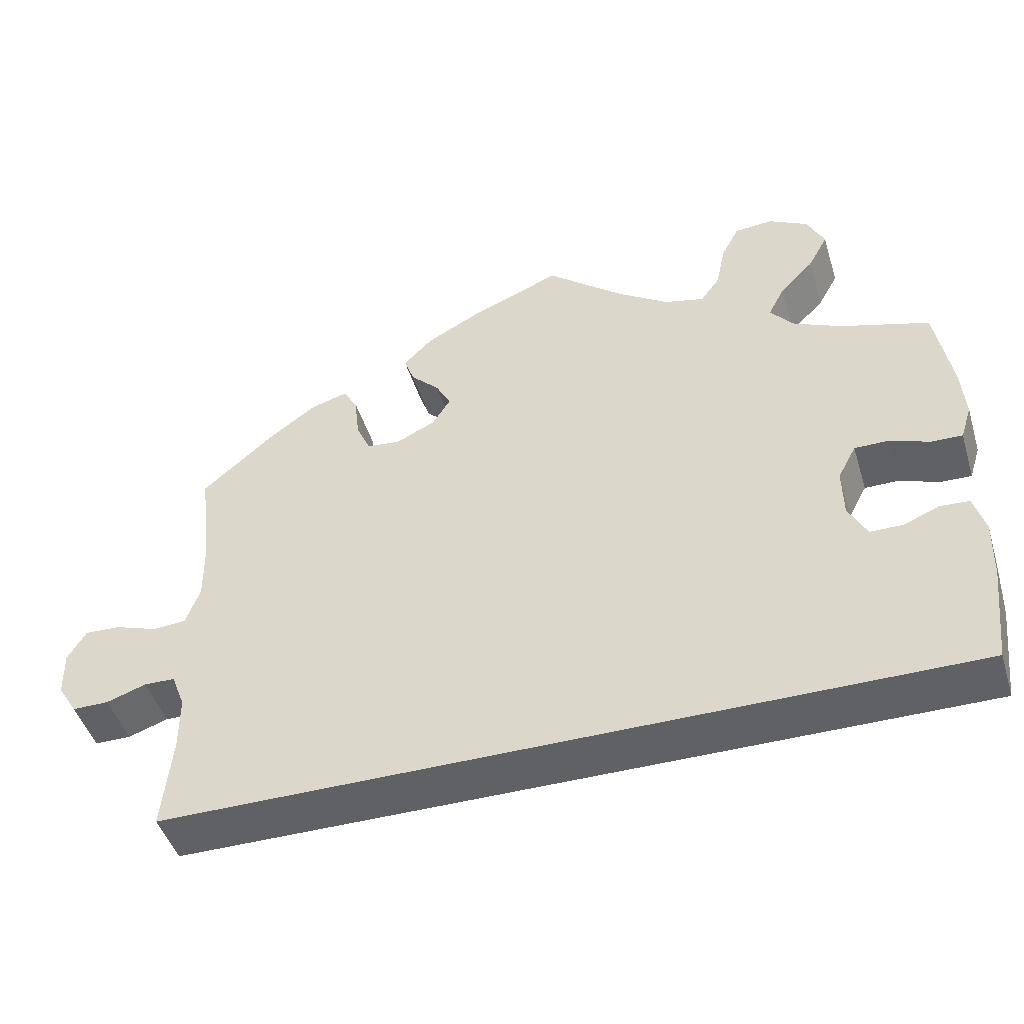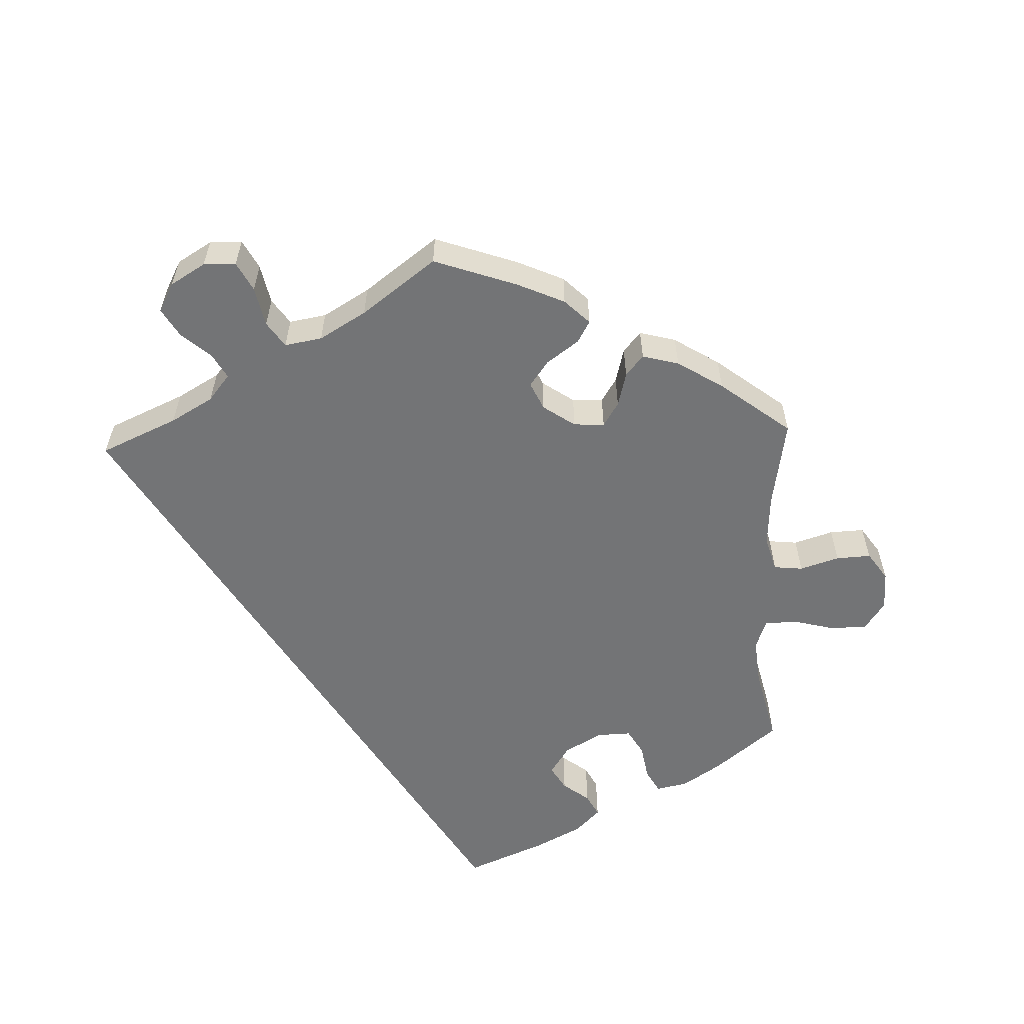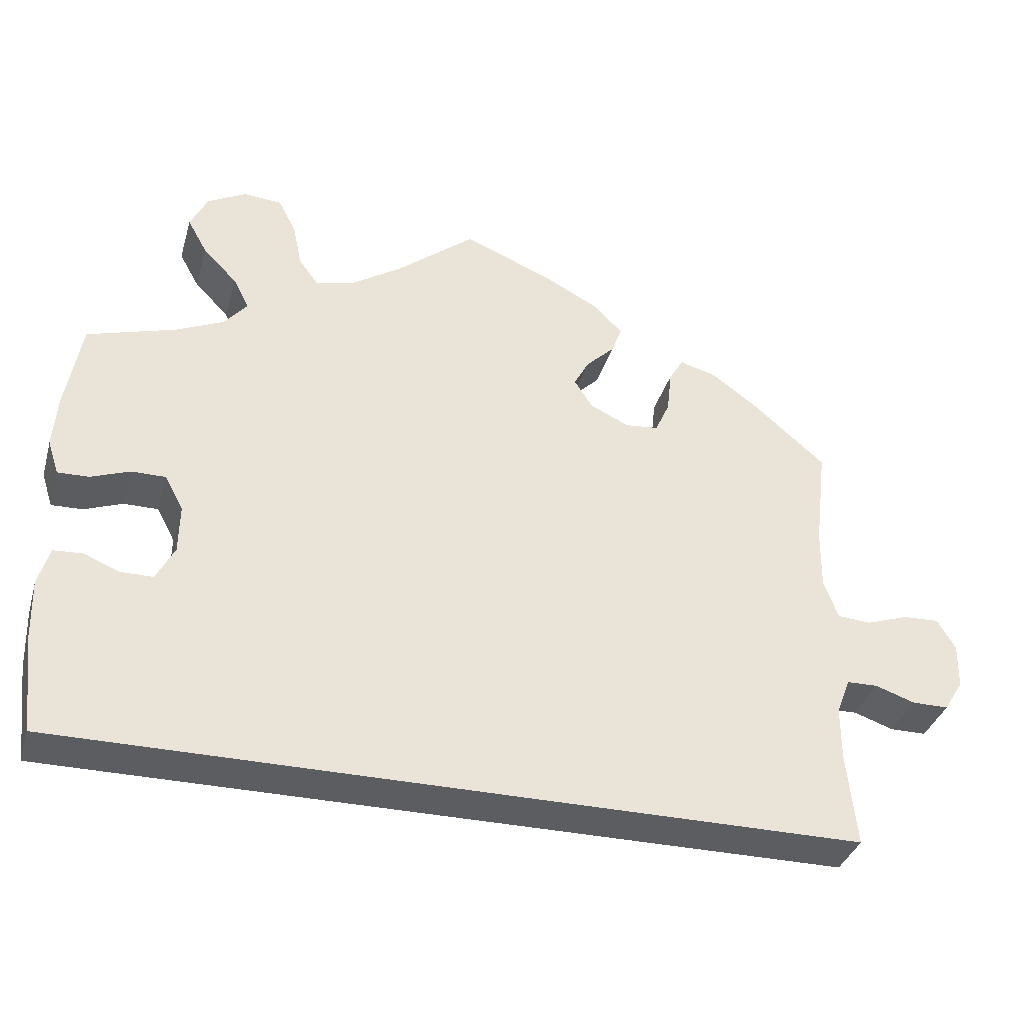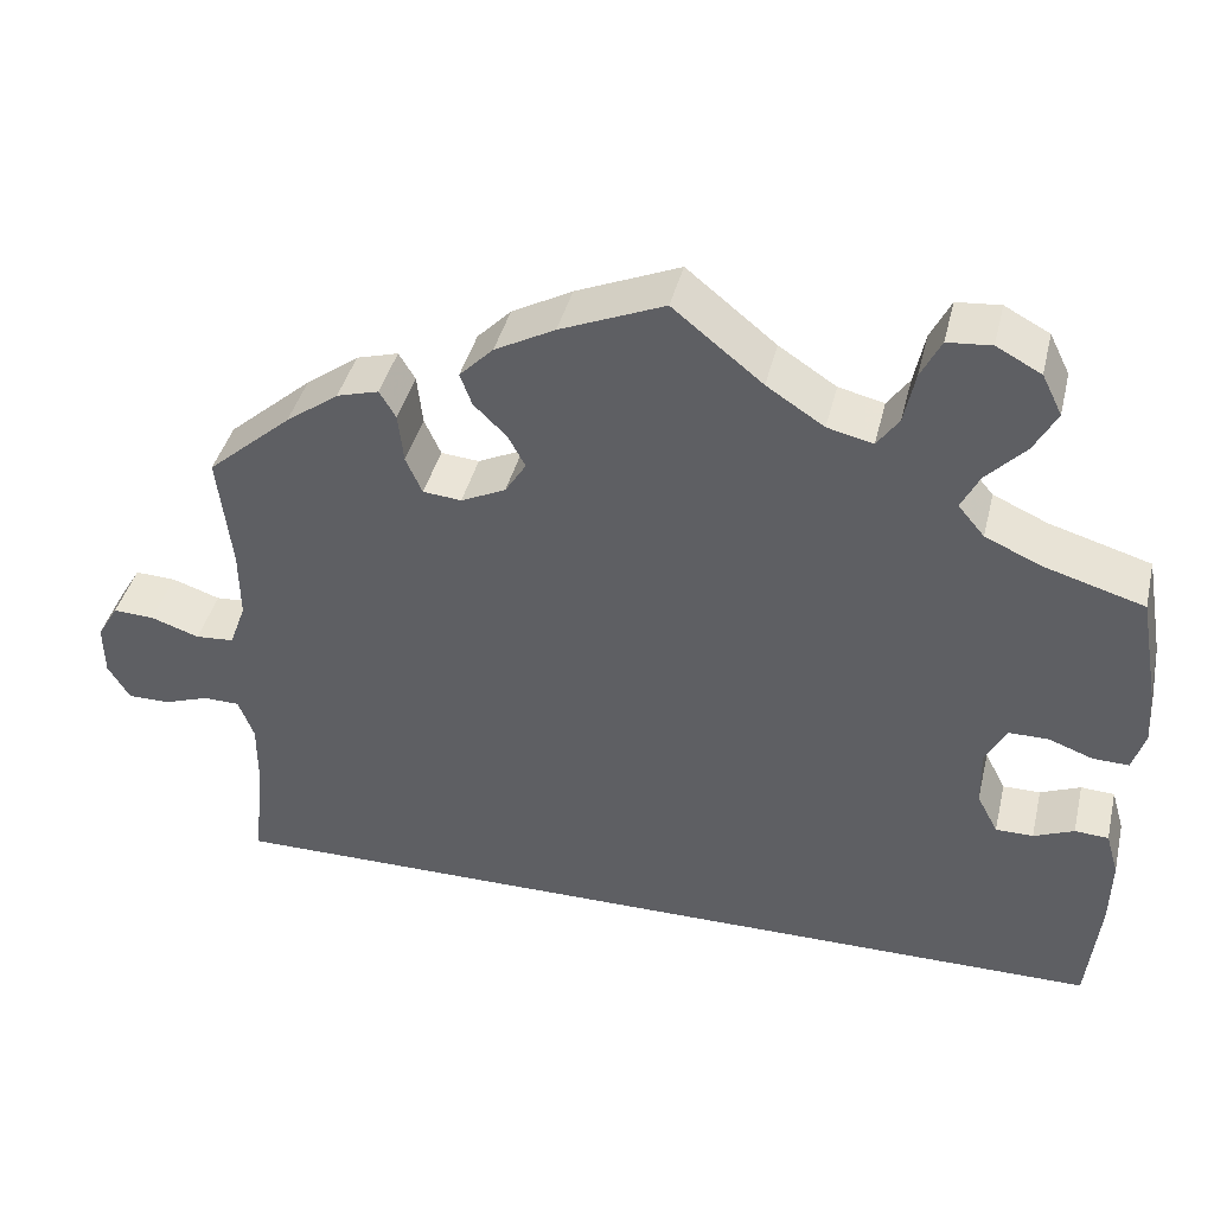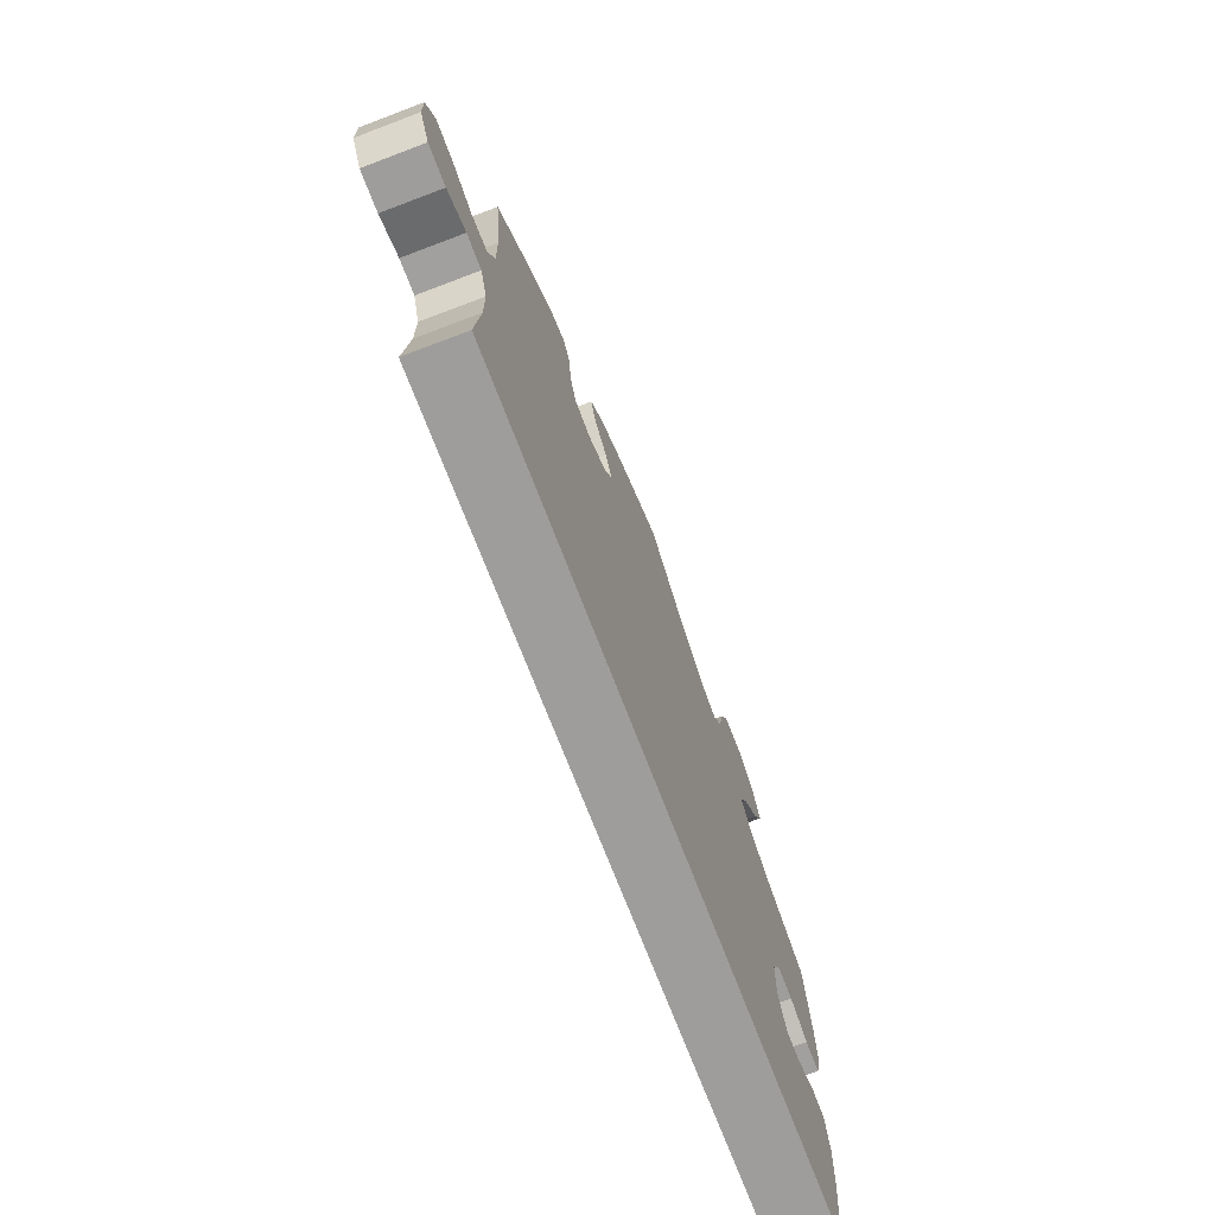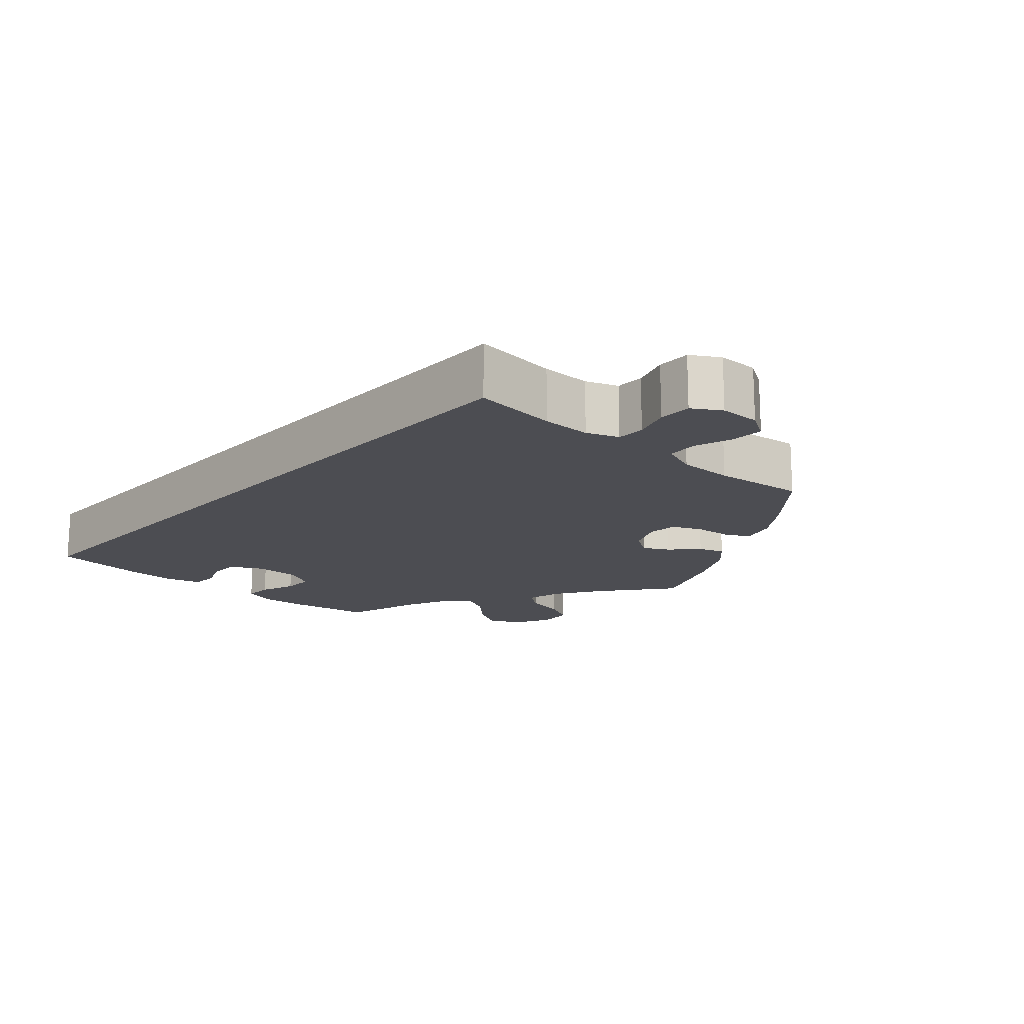
<metadata>
{"format":"obj","ext":"obj","renderer":"f3d","projection":"perspective","resolution":1024,"background":"white","views":[{"elev":-46.3,"azim":16.9,"up":"+Z"},{"elev":-56.1,"azim":-57.8,"up":"+Y"},{"elev":-35.7,"azim":164.4,"up":"+Z"},{"elev":40.8,"azim":13.4,"up":"+Z"},{"elev":-70.5,"azim":-69.2,"up":"+Z"},{"elev":-16.3,"azim":-132.1,"up":"+Y"}]}
</metadata>
<code>
v 0.52 0.07 0.177
v 0.525 0.07 0.112
v 0.511 0.07 0.069
v 0.472 0.07 0.07
v 0.423 0.07 0.088
v 0.38 0.07 0.088
v 0.357 0.07 0.045
v 0.358 0.07 -0.016
v 0.381 0.07 -0.06
v 0.422 0.07 -0.06
v 0.466 0.07 -0.042
v 0.503 0.07 -0.044
v 0.517 0.07 -0.092
v 0.515 0.07 -0.166
v 0.501 0.07 -0.289
v -0.501 0.07 -0.289
v -0.489 0.07 -0.173
v -0.489 0.07 -0.105
v -0.506 0.07 -0.061
v -0.545 0.07 -0.06
v -0.595 0.07 -0.077
v -0.641 0.07 -0.077
v -0.665 0.07 -0.038
v -0.666 0.07 0.018
v -0.643 0.07 0.056
v -0.598 0.07 0.054
v -0.545 0.07 0.036
v -0.503 0.07 0.039
v -0.485 0.07 0.088
v -0.486 0.07 0.163
v -0.501 0.07 0.289
v -0.409 0.07 0.368
v -0.351 0.07 0.41
v -0.305 0.07 0.423
v -0.287 0.07 0.393
v -0.281 0.07 0.339
v -0.263 0.07 0.299
v -0.221 0.07 0.295
v -0.172 0.07 0.318
v -0.149 0.07 0.354
v -0.168 0.07 0.389
v -0.204 0.07 0.424
v -0.217 0.07 0.459
v -0.18 0.07 0.496
v -0.114 0.07 0.531
v 0 0.07 0.578
v 0.098 0.07 0.499
v 0.161 0.07 0.458
v 0.211 0.07 0.446
v 0.235 0.07 0.479
v 0.247 0.07 0.535
v 0.269 0.07 0.578
v 0.317 0.07 0.582
v 0.366 0.07 0.556
v 0.388 0.07 0.512
v 0.363 0.07 0.467
v 0.32 0.07 0.423
v 0.3 0.07 0.384
v 0.329 0.07 0.35
v 0.389 0.07 0.323
v 0.5 0.07 0.29
v 0.52 0 0.177
v 0.525 0 0.112
v 0.511 0 0.069
v 0.472 0 0.07
v 0.423 0 0.088
v 0.38 0 0.088
v 0.357 0 0.045
v 0.358 0 -0.016
v 0.381 0 -0.06
v 0.422 0 -0.06
v 0.466 0 -0.042
v 0.503 0 -0.044
v 0.517 0 -0.092
v 0.515 0 -0.166
v 0.501 0 -0.289
v -0.501 0 -0.289
v -0.489 0 -0.173
v -0.489 0 -0.105
v -0.506 0 -0.061
v -0.545 0 -0.06
v -0.595 0 -0.077
v -0.641 0 -0.077
v -0.665 0 -0.038
v -0.666 0 0.018
v -0.643 0 0.056
v -0.598 0 0.054
v -0.545 0 0.036
v -0.503 0 0.039
v -0.485 0 0.088
v -0.486 0 0.163
v -0.501 0 0.289
v -0.409 0 0.368
v -0.351 0 0.41
v -0.305 0 0.423
v -0.287 0 0.393
v -0.281 0 0.339
v -0.263 0 0.299
v -0.221 0 0.295
v -0.172 0 0.318
v -0.149 0 0.354
v -0.168 0 0.389
v -0.204 0 0.424
v -0.217 0 0.459
v -0.18 0 0.496
v -0.114 0 0.531
v 0 0 0.578
v 0.098 0 0.499
v 0.161 0 0.458
v 0.211 0 0.446
v 0.235 0 0.479
v 0.247 0 0.535
v 0.269 0 0.578
v 0.317 0 0.582
v 0.366 0 0.556
v 0.388 0 0.512
v 0.363 0 0.467
v 0.32 0 0.423
v 0.3 0 0.384
v 0.329 0 0.35
v 0.389 0 0.323
v 0.5 0 0.29
f 60 61 1 2
f 59 60 2 3
f 58 59 3 4
f 54 55 56 57
f 54 57 58
f 53 54 58
f 50 51 52 53
f 49 50 53 58
f 48 49 58 4
f 44 45 46 47
f 41 42 43 44
f 40 41 44 47
f 39 40 47 48
f 33 34 35 36
f 33 36 37
f 30 31 32 33
f 29 30 33 37
f 28 29 37 38
f 24 25 26 27
f 24 27 28
f 23 24 28
f 20 21 22 23
f 19 20 23 28
f 18 19 28 38
f 14 15 16 17
f 10 11 12 13
f 9 10 13 14
f 39 48 4 5
f 38 39 5 6
f 18 38 6 7
f 9 14 17 18
f 8 9 18
f 7 8 18
f 63 62 122 121
f 64 63 121 120
f 65 64 120 119
f 118 117 116 115
f 119 118 115
f 119 115 114
f 114 113 112 111
f 119 114 111 110
f 65 119 110 109
f 108 107 106 105
f 105 104 103 102
f 108 105 102 101
f 109 108 101 100
f 97 96 95 94
f 98 97 94
f 94 93 92 91
f 98 94 91 90
f 99 98 90 89
f 88 87 86 85
f 89 88 85
f 89 85 84
f 84 83 82 81
f 89 84 81 80
f 99 89 80 79
f 78 77 76 75
f 74 73 72 71
f 75 74 71 70
f 66 65 109 100
f 67 66 100 99
f 68 67 99 79
f 79 78 75 70
f 79 70 69
f 79 69 68
f 1 62 63 2
f 2 63 64 3
f 3 64 65 4
f 4 65 66 5
f 5 66 67 6
f 6 67 68 7
f 7 68 69 8
f 8 69 70 9
f 9 70 71 10
f 10 71 72 11
f 11 72 73 12
f 12 73 74 13
f 13 74 75 14
f 14 75 76 15
f 15 76 77 16
f 16 77 78 17
f 17 78 79 18
f 18 79 80 19
f 19 80 81 20
f 20 81 82 21
f 21 82 83 22
f 22 83 84 23
f 23 84 85 24
f 24 85 86 25
f 25 86 87 26
f 26 87 88 27
f 27 88 89 28
f 28 89 90 29
f 29 90 91 30
f 30 91 92 31
f 31 92 93 32
f 32 93 94 33
f 33 94 95 34
f 34 95 96 35
f 35 96 97 36
f 36 97 98 37
f 37 98 99 38
f 38 99 100 39
f 39 100 101 40
f 40 101 102 41
f 41 102 103 42
f 42 103 104 43
f 43 104 105 44
f 44 105 106 45
f 45 106 107 46
f 46 107 108 47
f 47 108 109 48
f 48 109 110 49
f 49 110 111 50
f 50 111 112 51
f 51 112 113 52
f 52 113 114 53
f 53 114 115 54
f 54 115 116 55
f 55 116 117 56
f 56 117 118 57
f 57 118 119 58
f 58 119 120 59
f 59 120 121 60
f 60 121 122 61
f 61 122 62 1

</code>
